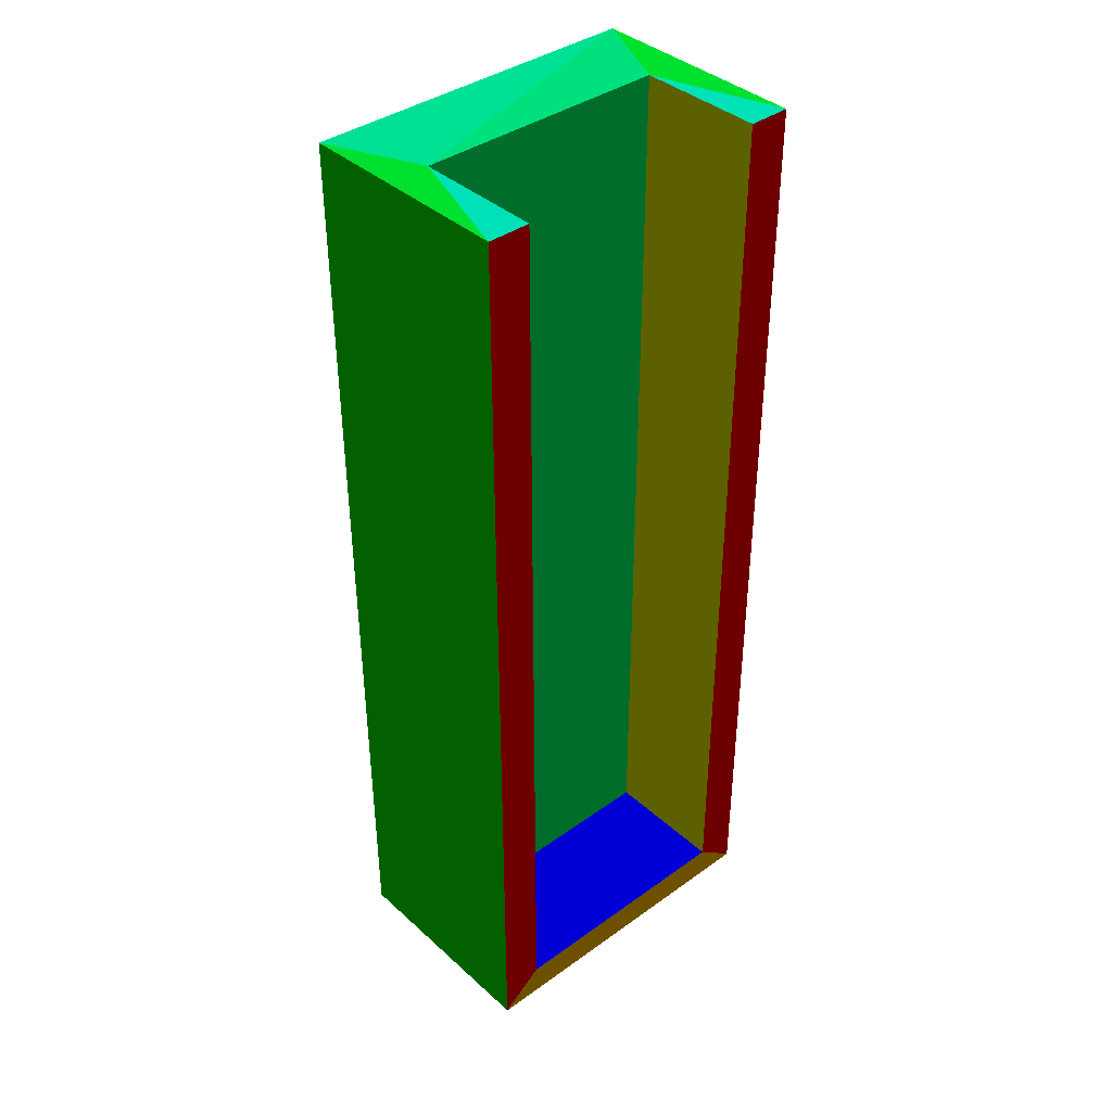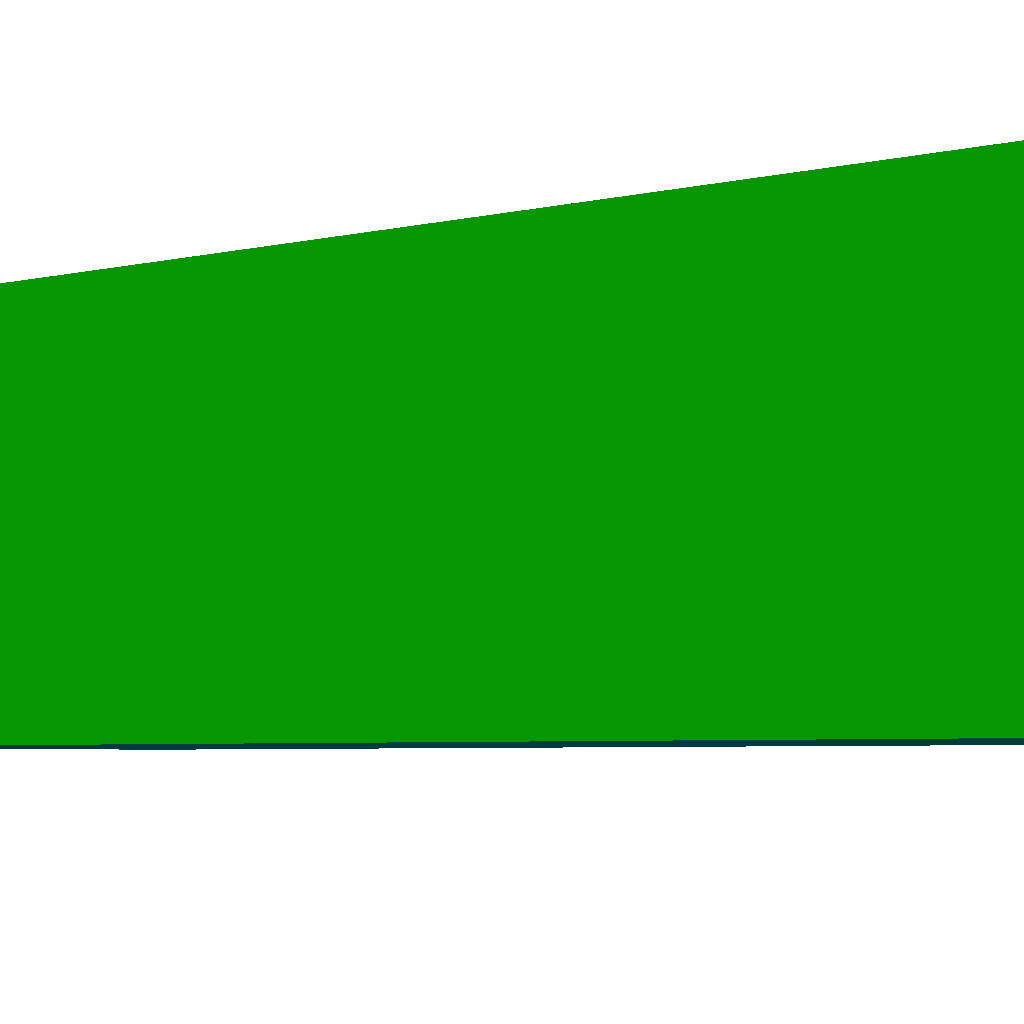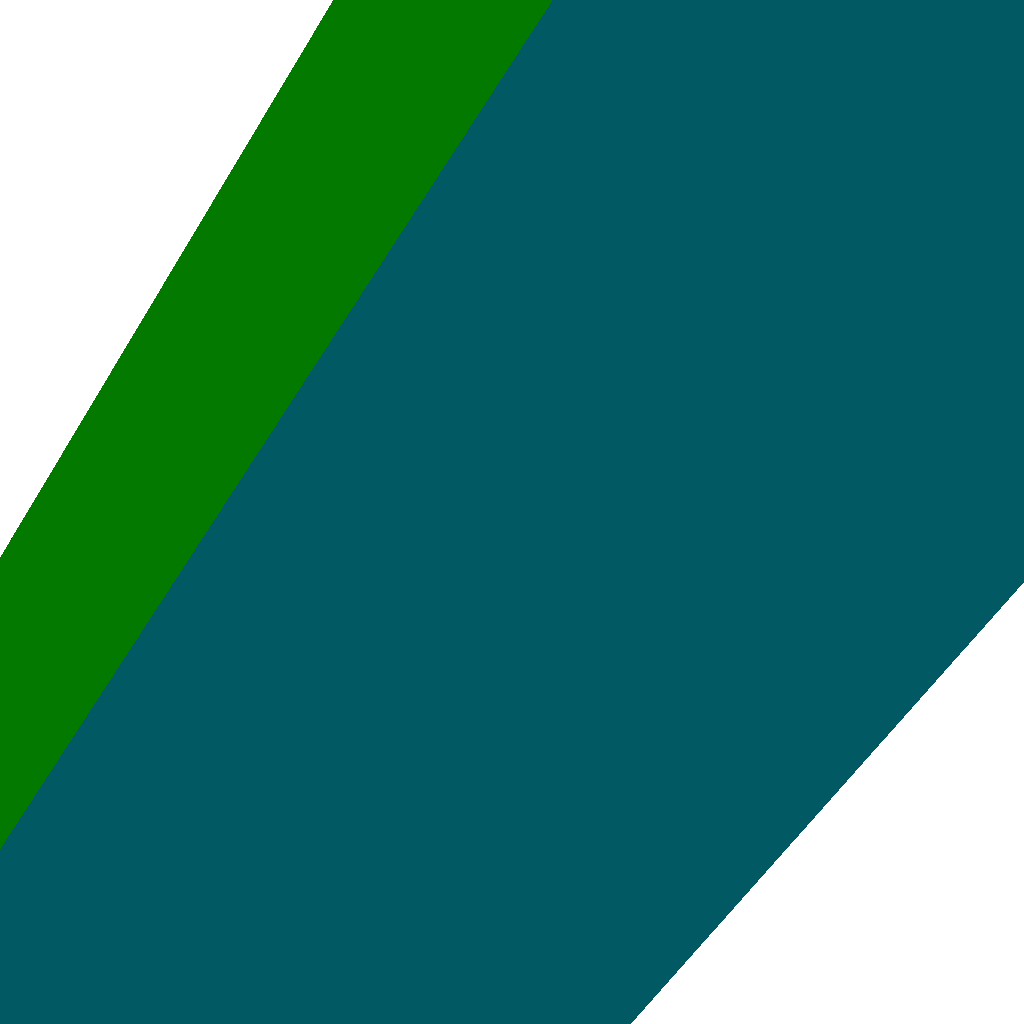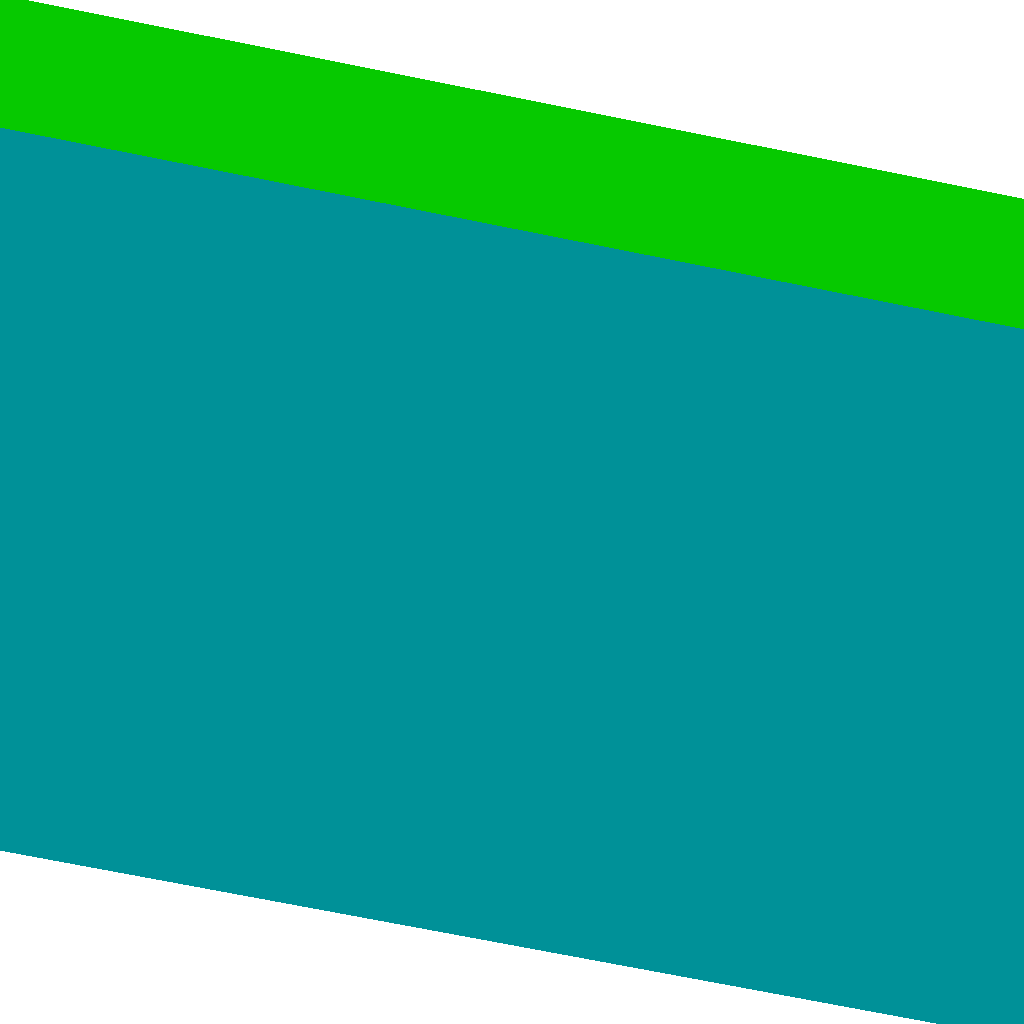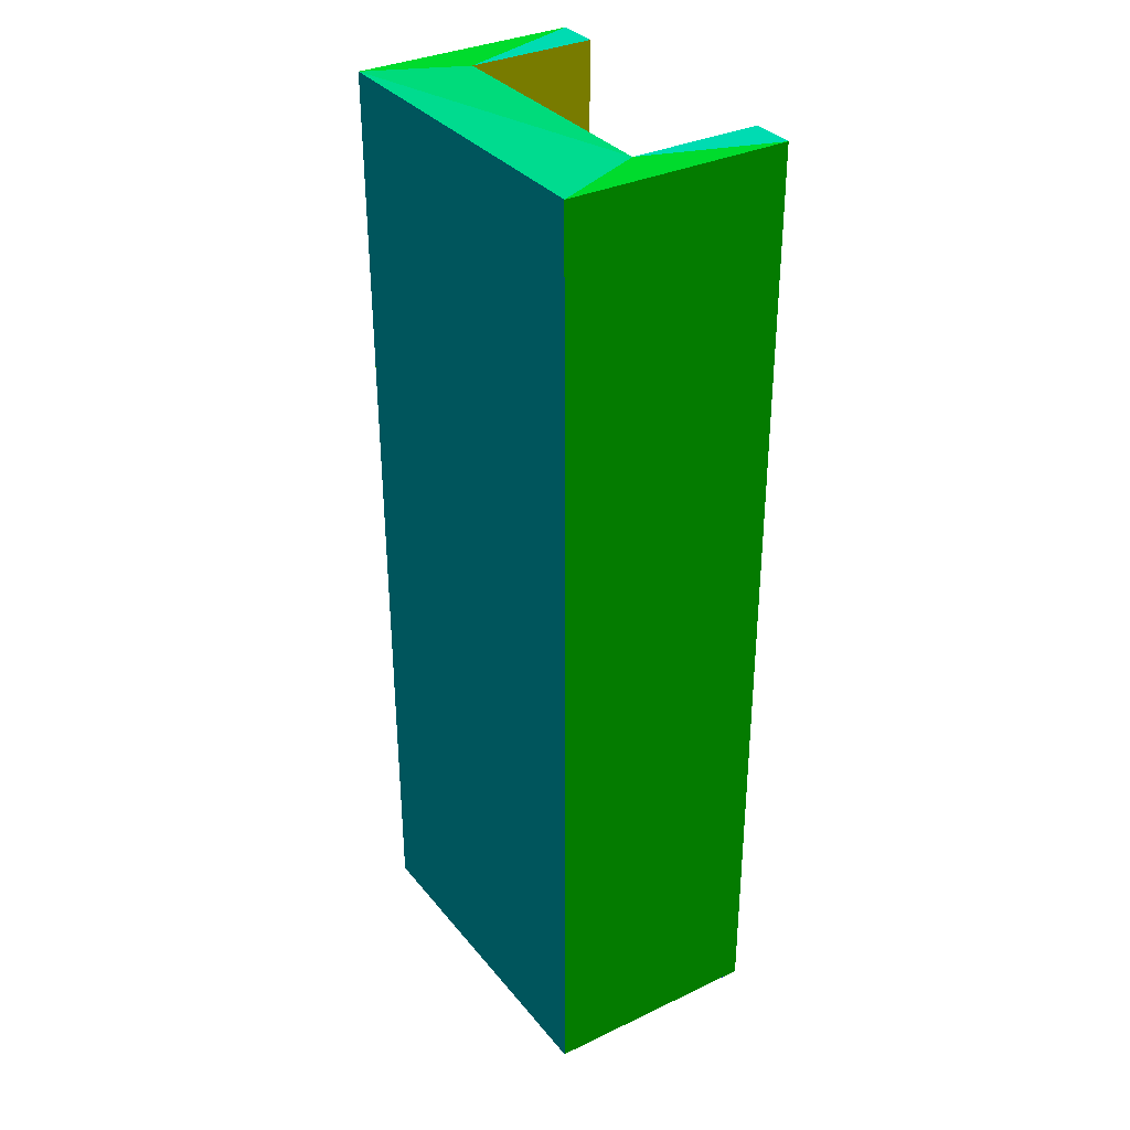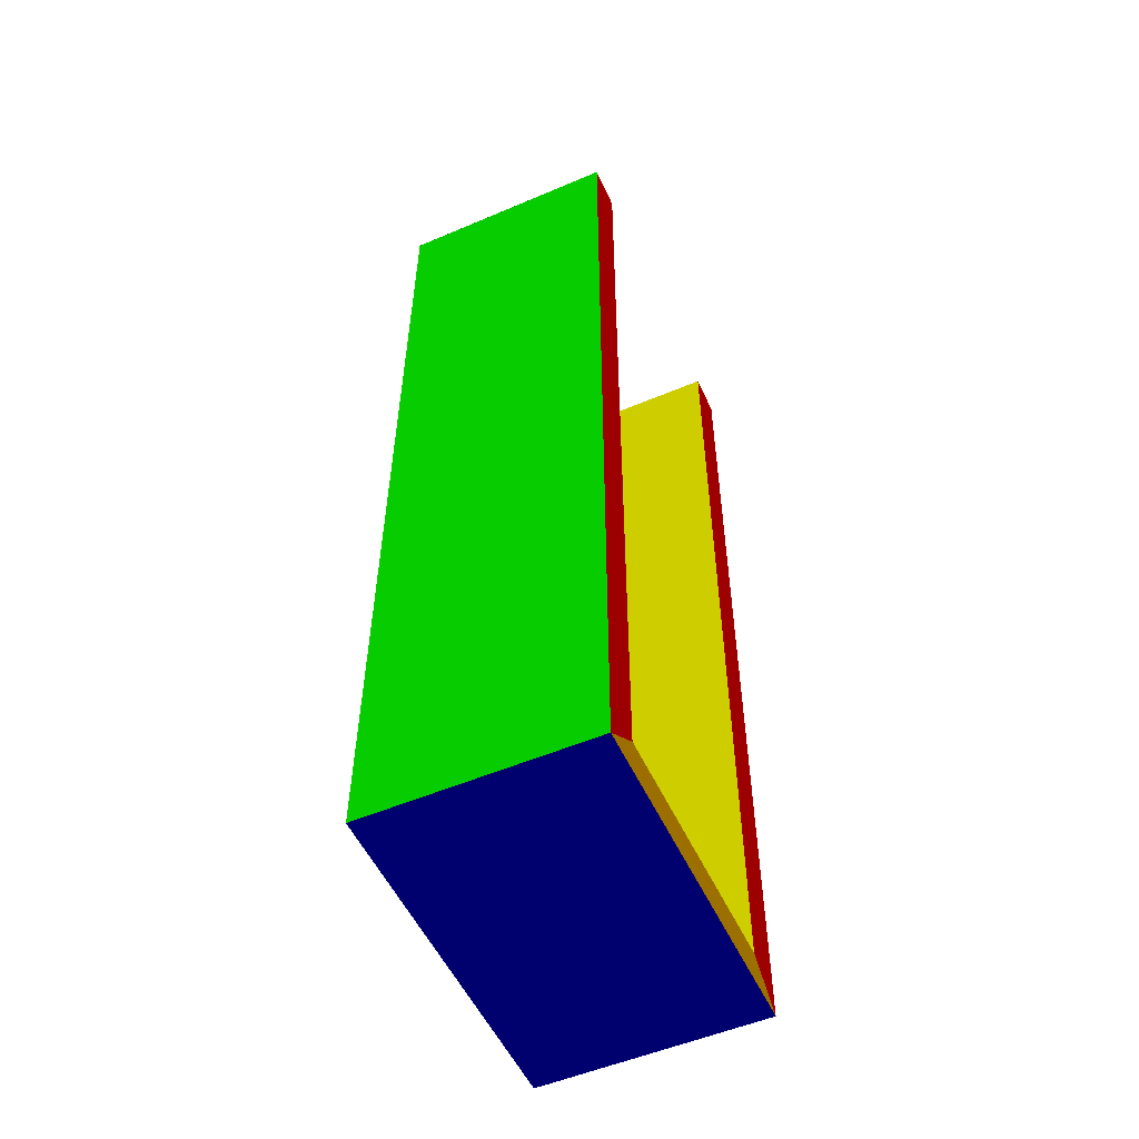
<metadata>
{"format":"obj","ext":"obj","renderer":"f3d","projection":"perspective","resolution":1024,"background":"white","views":[{"elev":39.2,"azim":138.1,"up":"+Z"},{"elev":-3.5,"azim":-43.4,"up":"+Y"},{"elev":-40.7,"azim":154.5,"up":"+Y"},{"elev":-69.4,"azim":78.4,"up":"+Y"},{"elev":33.6,"azim":57.1,"up":"+Z"},{"elev":-53.7,"azim":114.4,"up":"+Z"}]}
</metadata>
<code>
v -0.125 -0.0375 0.5 0.03137 1 0
v -0.125 0.125 -0.2 0.03137 1 0
v -0.125 -0.0375 -0.2 0.03137 1 0
v -0.125 0.125 -0.2 0.03137 1 0
v -0.125 -0.0375 0.5 0.03137 1 0
v -0.125 0.125 0.5 0.03137 1 0
v 0.125 0.125 -0.2 1 0 0
v 0.09375 0.125 -0.175 1 0 0
v 0.125 0.125 0.5 1 0 0
v 0.125 0.125 -0.2 1 0.7216 0
v -0.09375 0.125 -0.175 1 0.7216 0
v 0.09375 0.125 -0.175 1 0.7216 0
v -0.125 0.125 -0.2 1 0.7333 0
v -0.09375 0.125 -0.175 1 0.7333 0
v 0.125 0.125 -0.2 1 0.7333 0
v -0.125 0.125 0.5 1 0 0
v -0.09375 0.125 -0.175 1 0 0
v -0.125 0.125 -0.2 1 0 0
v -0.09375 0.125 -0.175 1 0 0
v -0.125 0.125 0.5 1 0 0
v -0.09375 0.125 0.5 1 0 0
v 0.125 0.125 0.5 1 0 0
v 0.09375 0.125 -0.175 1 0 0
v 0.09375 0.125 0.5 1 0 0
v 0.125 0.125 0.5 0.03137 1 0
v 0.125 -0.0375 -0.2 0.03137 1 0
v 0.125 0.125 -0.2 0.03137 1 0
v 0.125 -0.0375 -0.2 0.03137 1 0
v 0.125 0.125 0.5 0.03137 1 0
v 0.125 -0.0375 0.5 0.03137 1 0
v -0.125 0.125 0.5 0 1 0.8667
v -0.09375 0.03125 0.5 0 1 0.8667
v -0.09375 0.125 0.5 0 1 0.8667
v -0.09375 0.03125 0.5 0 1 0.5961
v -0.125 -0.0375 0.5 0 1 0.5961
v 0.09375 0.03125 0.5 0 1 0.5961
v -0.125 -0.0375 0.5 0 1 0.2196
v -0.09375 0.03125 0.5 0 1 0.2196
v -0.125 0.125 0.5 0 1 0.2196
v 0.09375 0.03125 0.5 0 1 0.8667
v 0.125 0.125 0.5 0 1 0.8667
v 0.09375 0.125 0.5 0 1 0.8667
v 0.09375 0.03125 0.5 0 1 0.2196
v 0.125 -0.0375 0.5 0 1 0.2196
v 0.125 0.125 0.5 0 1 0.2196
v 0.125 -0.0375 0.5 0 1 0.6941
v 0.09375 0.03125 0.5 0 1 0.6941
v -0.125 -0.0375 0.5 0 1 0.6941
v -0.125 -0.0375 0.5 0 0.9412 1
v 0.125 -0.0375 -0.2 0 0.9412 1
v 0.125 -0.0375 0.5 0 0.9412 1
v 0.125 -0.0375 -0.2 0 0.9412 1
v -0.125 -0.0375 0.5 0 0.9412 1
v -0.125 -0.0375 -0.2 0 0.9412 1
v -0.09375 0.125 0.5 0.9804 1 0
v -0.09375 0.03125 -0.175 0.9804 1 0
v -0.09375 0.125 -0.175 0.9804 1 0
v -0.09375 0.03125 -0.175 0.9804 1 0
v -0.09375 0.125 0.5 0.9804 1 0
v -0.09375 0.03125 0.5 0.9804 1 0
v 0.09375 0.03125 0.5 0.9804 1 0
v 0.09375 0.125 -0.175 0.9804 1 0
v 0.09375 0.03125 -0.175 0.9804 1 0
v 0.09375 0.125 -0.175 0.9804 1 0
v 0.09375 0.03125 0.5 0.9804 1 0
v 0.09375 0.125 0.5 0.9804 1 0
v -0.09375 0.03125 -0.175 0 0.9961 0.3922
v 0.09375 0.03125 0.5 0 0.9961 0.3922
v 0.09375 0.03125 -0.175 0 0.9961 0.3922
v 0.09375 0.03125 0.5 0 0.9961 0.3922
v -0.09375 0.03125 -0.175 0 0.9961 0.3922
v -0.09375 0.03125 0.5 0 0.9961 0.3922
v -0.09375 0.03125 -0.175 0 0 1
v 0.09375 0.125 -0.175 0 0 1
v -0.09375 0.125 -0.175 0 0 1
v 0.09375 0.125 -0.175 0 0 1
v -0.09375 0.03125 -0.175 0 0 1
v 0.09375 0.03125 -0.175 0 0 1
v 0.125 -0.0375 -0.2 0 0 1
v -0.125 0.125 -0.2 0 0 1
v 0.125 0.125 -0.2 0 0 1
v -0.125 0.125 -0.2 0 0 1
v 0.125 -0.0375 -0.2 0 0 1
v -0.125 -0.0375 -0.2 0 0 1
f 1 2 3
f 4 5 6
f 7 8 9
f 10 11 12
f 13 14 15
f 16 17 18
f 19 20 21
f 22 23 24
f 25 26 27
f 28 29 30
f 31 32 33
f 34 35 36
f 37 38 39
f 40 41 42
f 43 44 45
f 46 47 48
f 49 50 51
f 52 53 54
f 55 56 57
f 58 59 60
f 61 62 63
f 64 65 66
f 67 68 69
f 70 71 72
f 73 74 75
f 76 77 78
f 79 80 81
f 82 83 84

</code>
